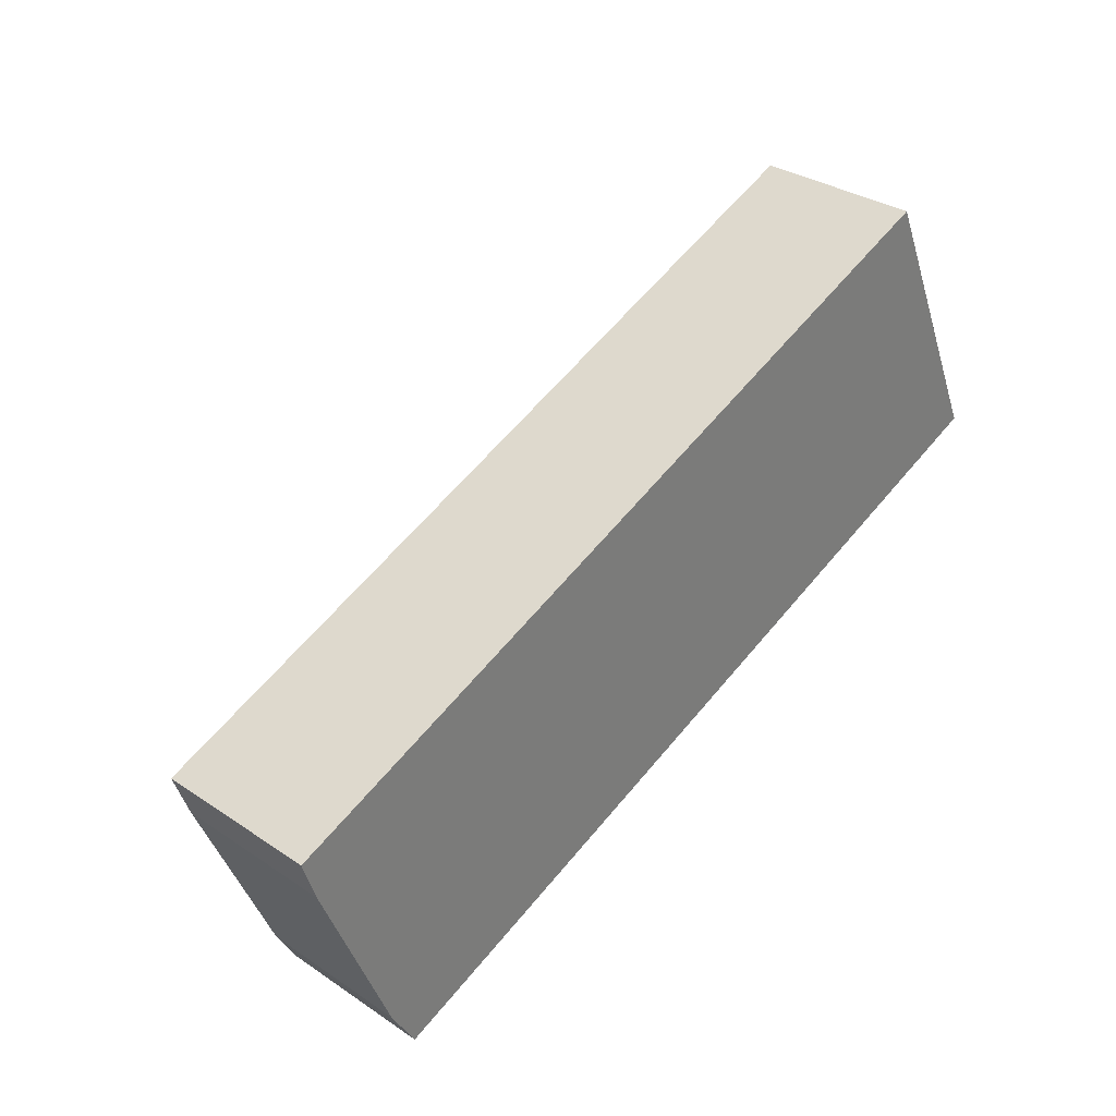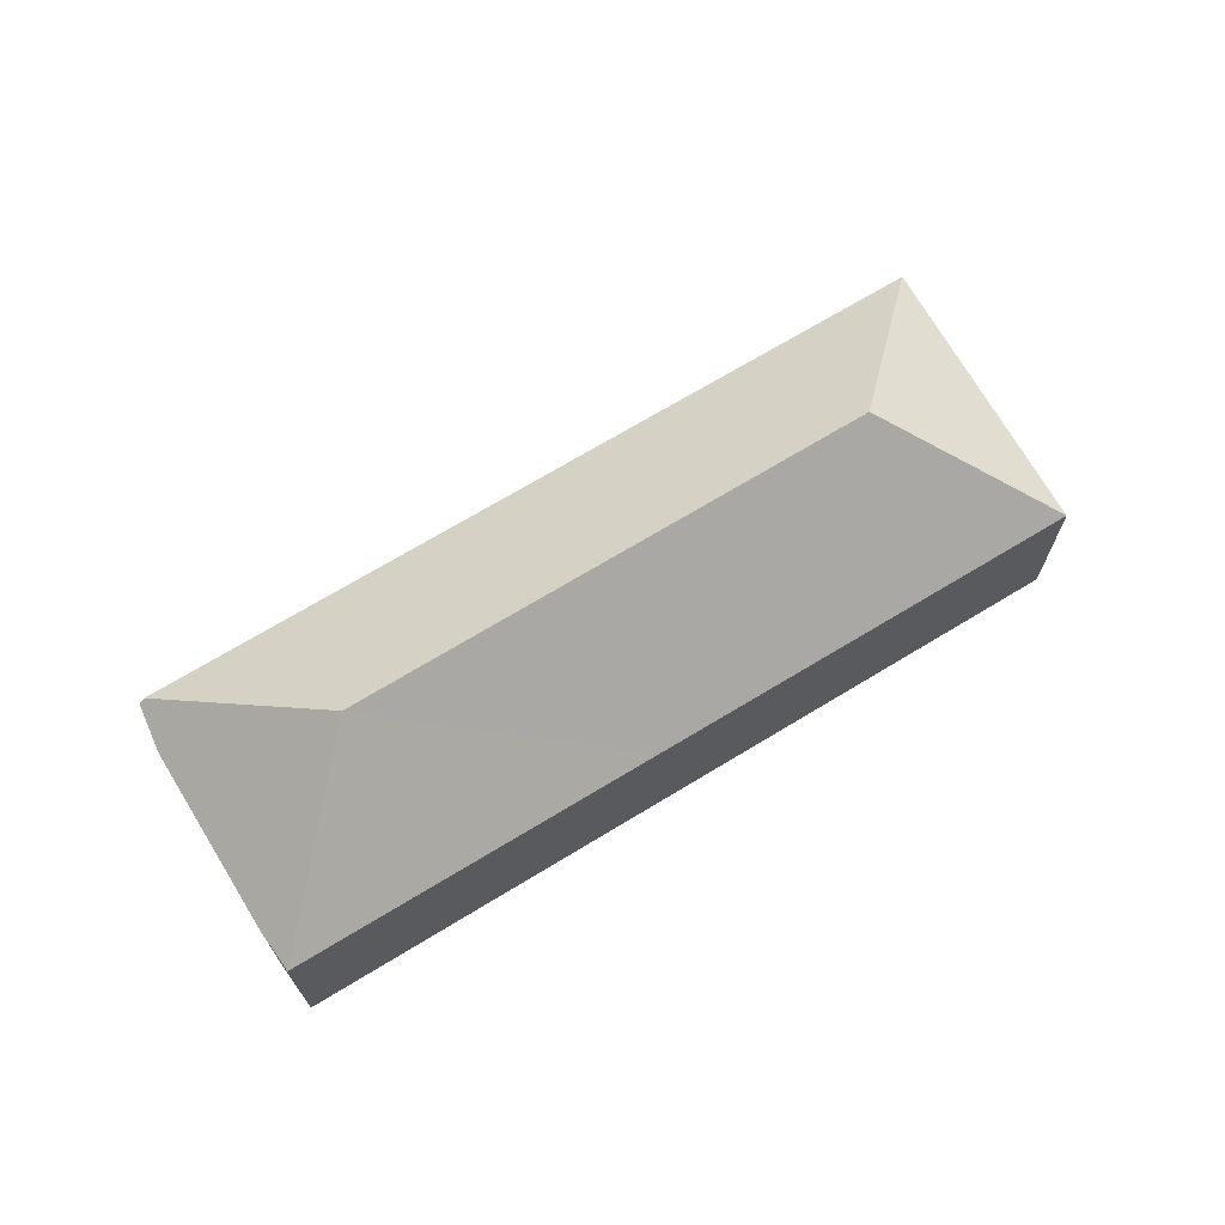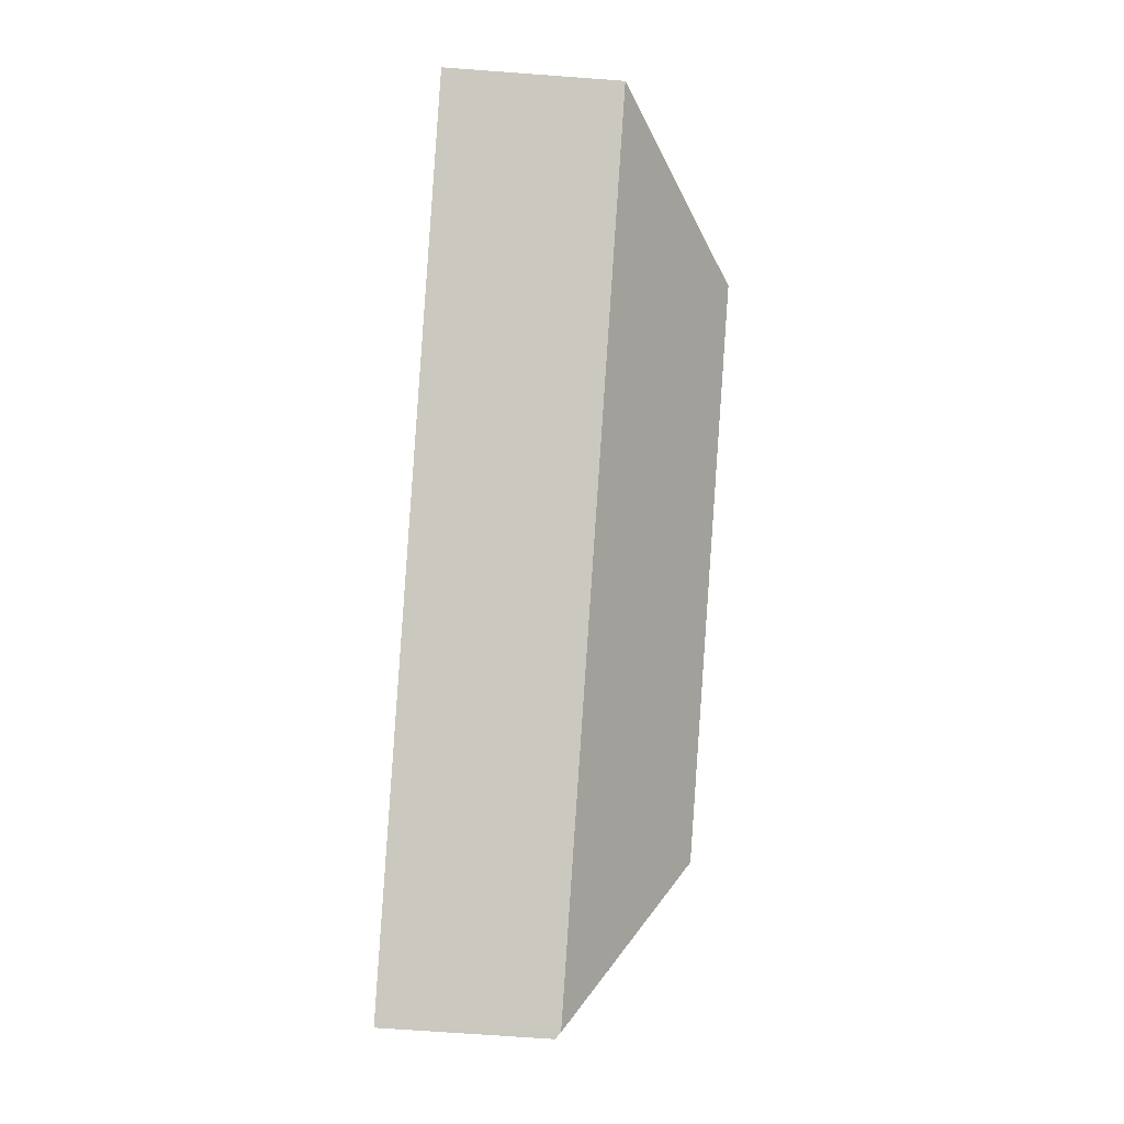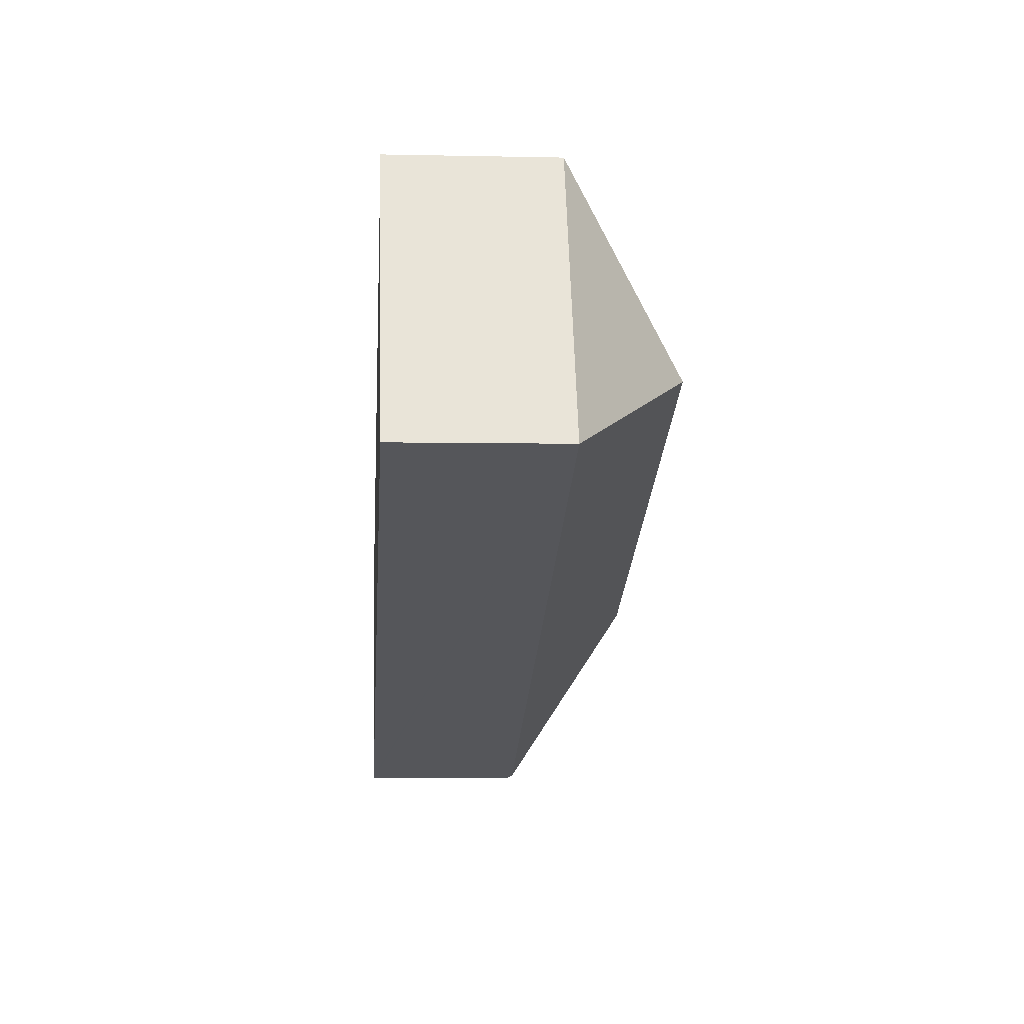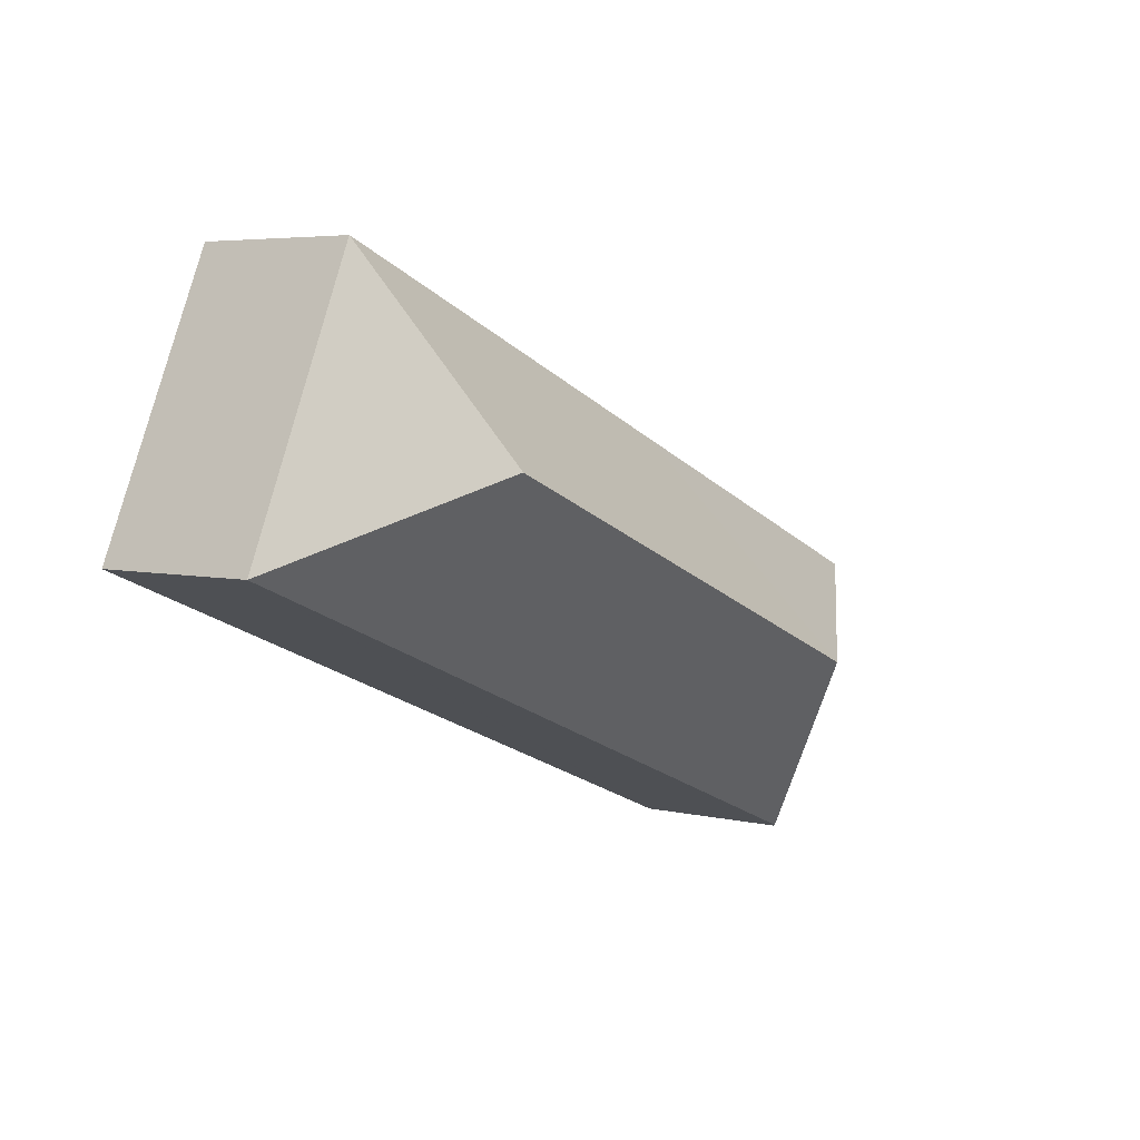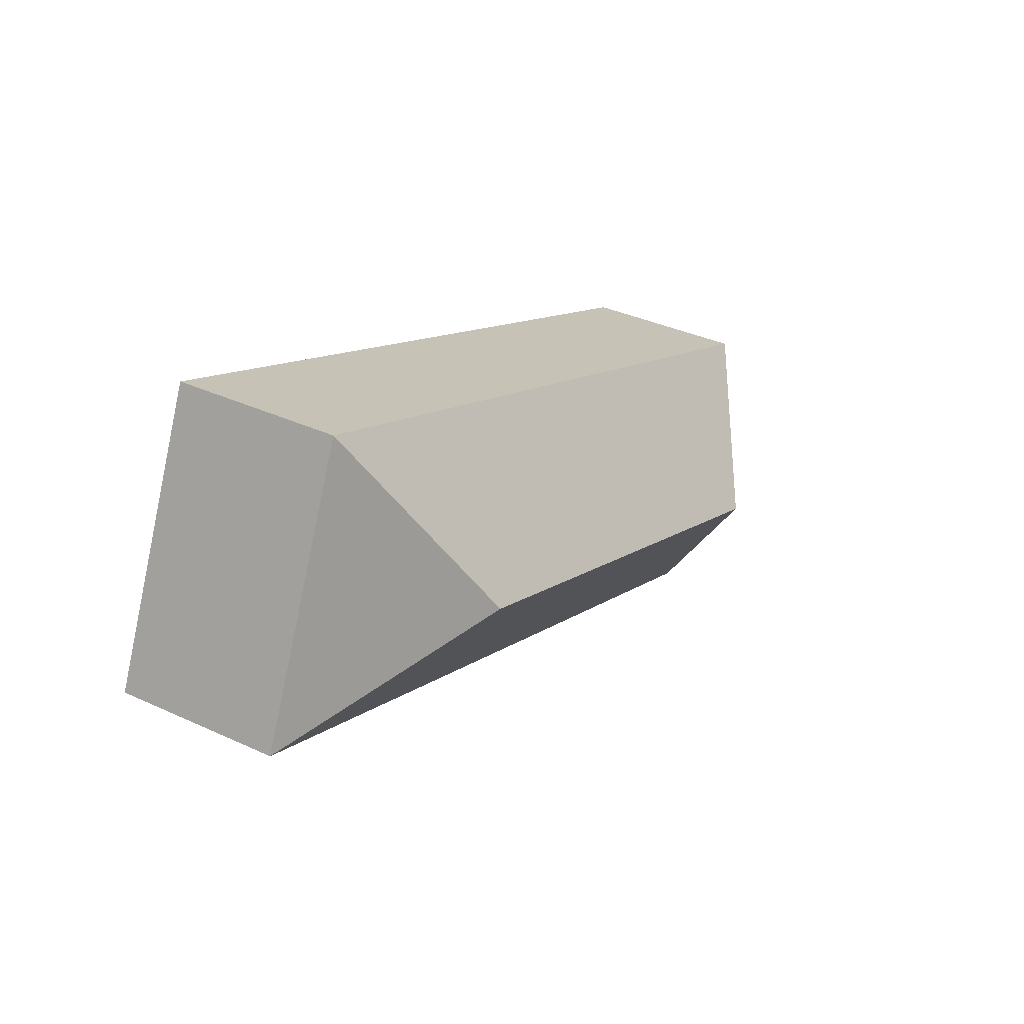
<metadata>
{"format":"obj","ext":"obj","renderer":"f3d","projection":"perspective","resolution":1024,"background":"white","views":[{"elev":32.2,"azim":-46.8,"up":"+Z"},{"elev":69.1,"azim":-53.6,"up":"+Y"},{"elev":-69.7,"azim":85.8,"up":"+Z"},{"elev":-4.0,"azim":85.9,"up":"+Z"},{"elev":5.0,"azim":126.5,"up":"+Z"},{"elev":36.2,"azim":121.1,"up":"+Z"}]}
</metadata>
<code>
v  5.462 2.534 2.232
v  3.002 4.337 -1.212
v  0 2.555 1.564e-16
v  10.85 4.337 1.974
v  12.02 2.52 4.911
v  13.89 2.531 0.757
v  1.83 2.531 -4.137
v  1.74 2.454 -4.173
v  1.349 2.391 -3.497
v  0.662 2.452 -1.784
v  0.208 2.493 -0.652
v  1.74 2.555e-16 -4.173
v  1.349 2.141e-16 -3.497
v  0.208 3.992e-17 -0.652
v  0.662 1.092e-16 -1.784
v  0 0 0
v  5.462 -1.367e-16 2.232
v  12.02 -3.007e-16 4.911
v  13.89 -4.635e-17 0.757
v  1.83 2.533e-16 -4.137
g defaultobject
f 1 2 3
f 2 1 4
f 4 1 5
f 4 5 6
f 2 6 7
f 6 2 4
f 8 2 7
f 2 8 9
f 2 9 10
f 2 10 3
f 3 10 11
f 12 9 8
f 9 12 13
f 13 10 9
f 10 13 11
f 11 13 14
f 14 13 15
f 11 16 3
f 16 11 14
f 16 1 3
f 1 16 17
f 1 17 5
f 5 17 18
f 5 19 6
f 19 5 18
f 7 12 8
f 12 7 6
f 12 6 20
f 20 6 19
f 17 19 18
f 19 17 20
f 20 17 16
f 20 16 14
f 20 14 15
f 20 15 13
f 20 13 12

</code>
